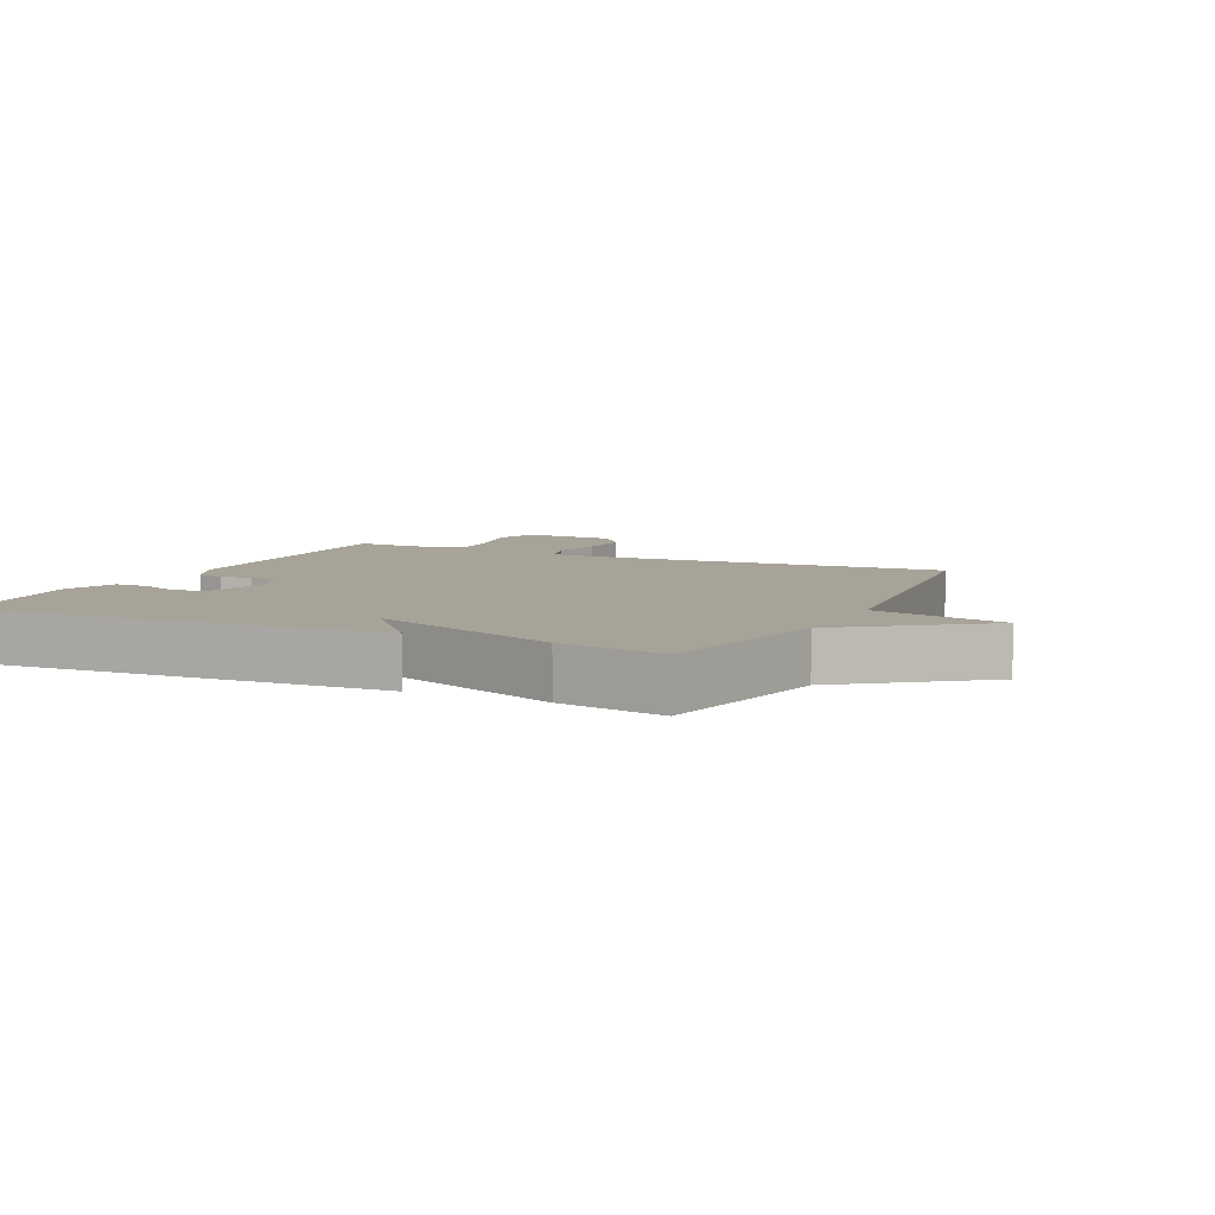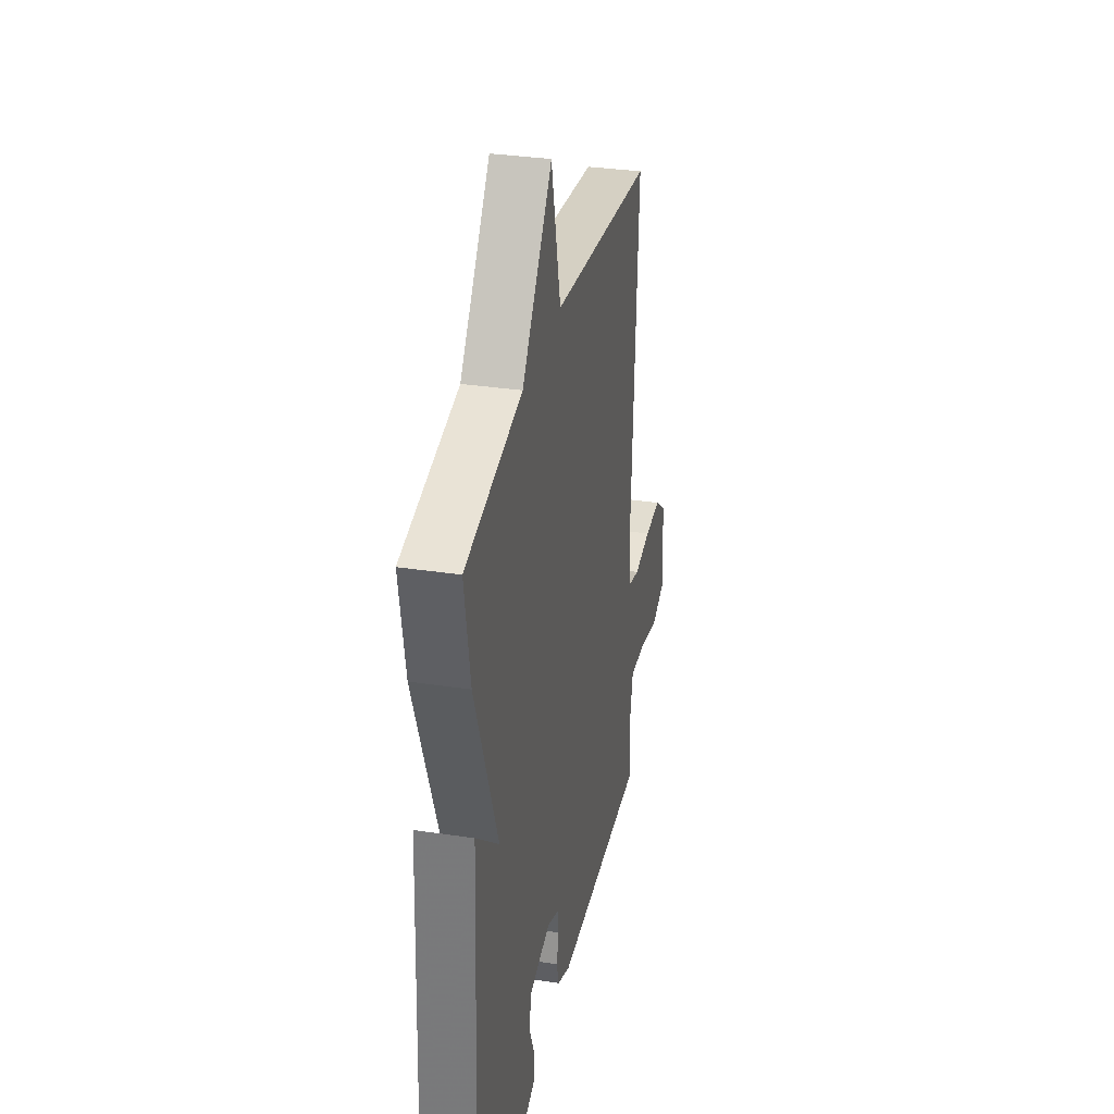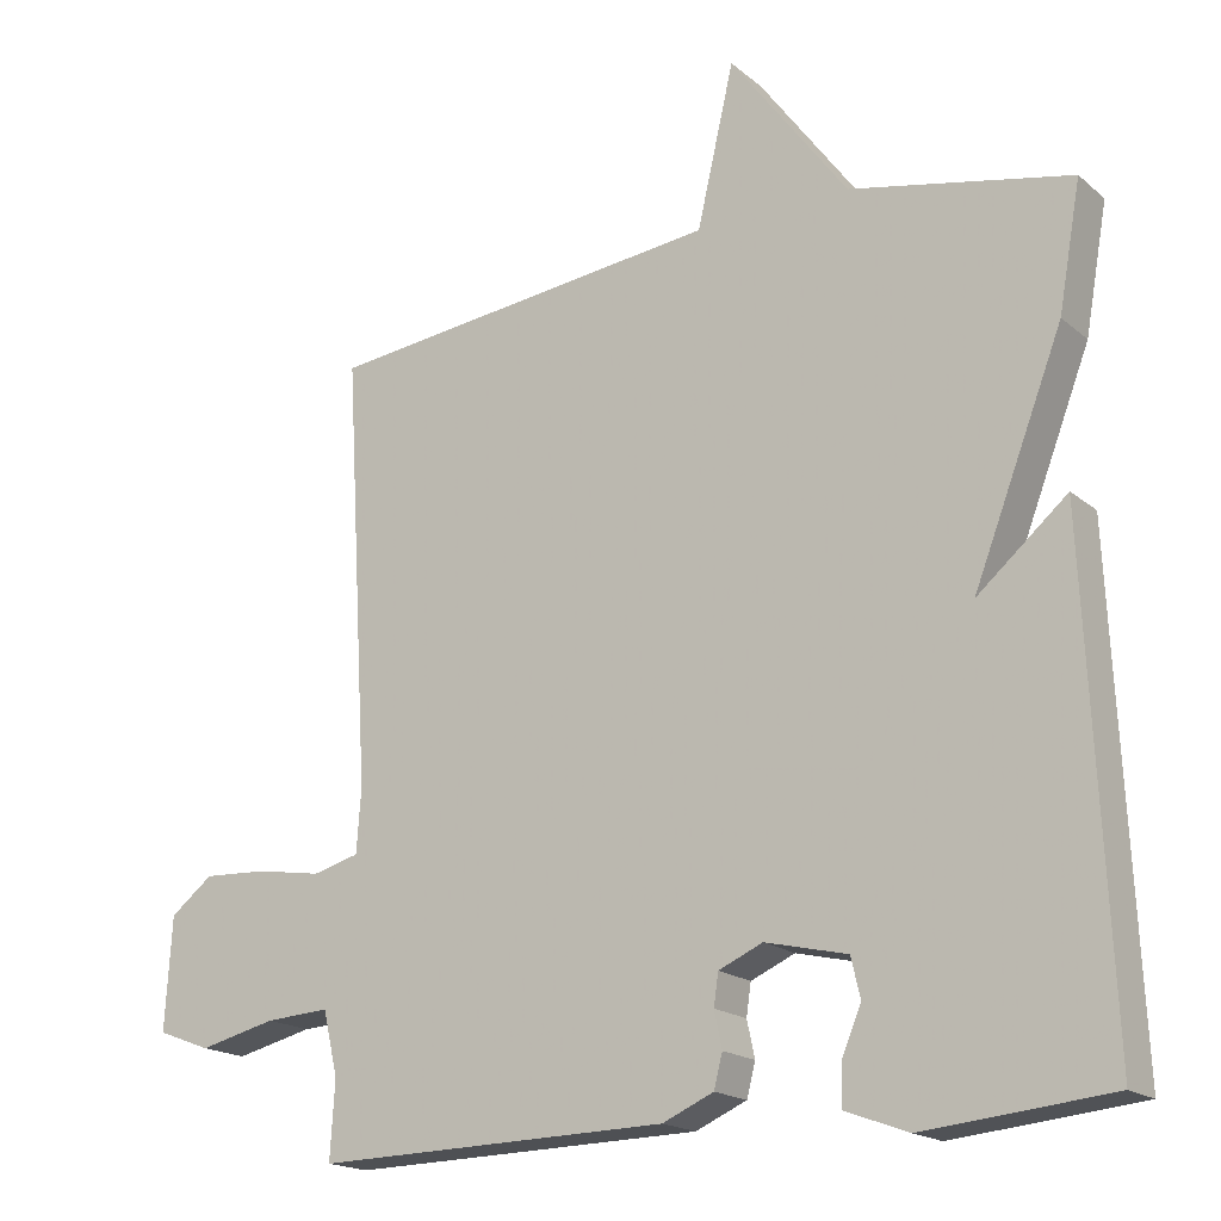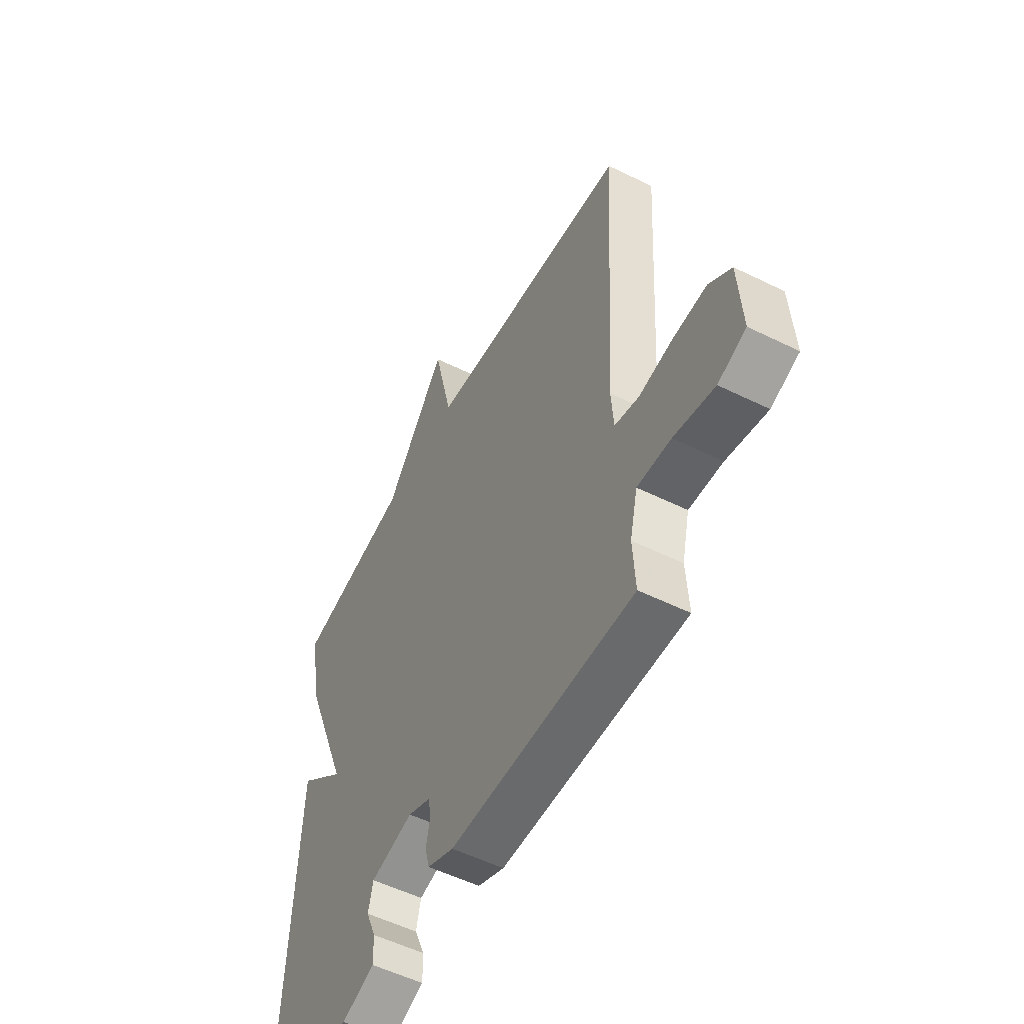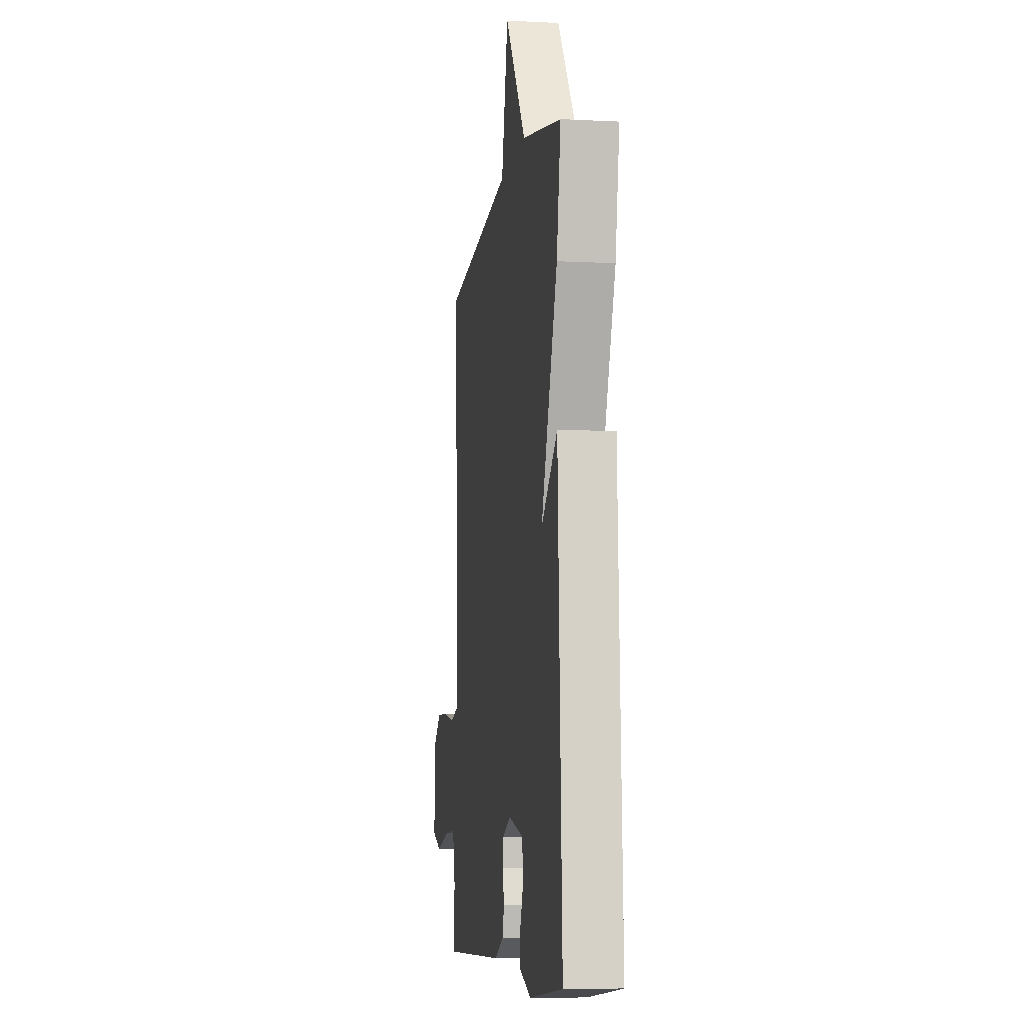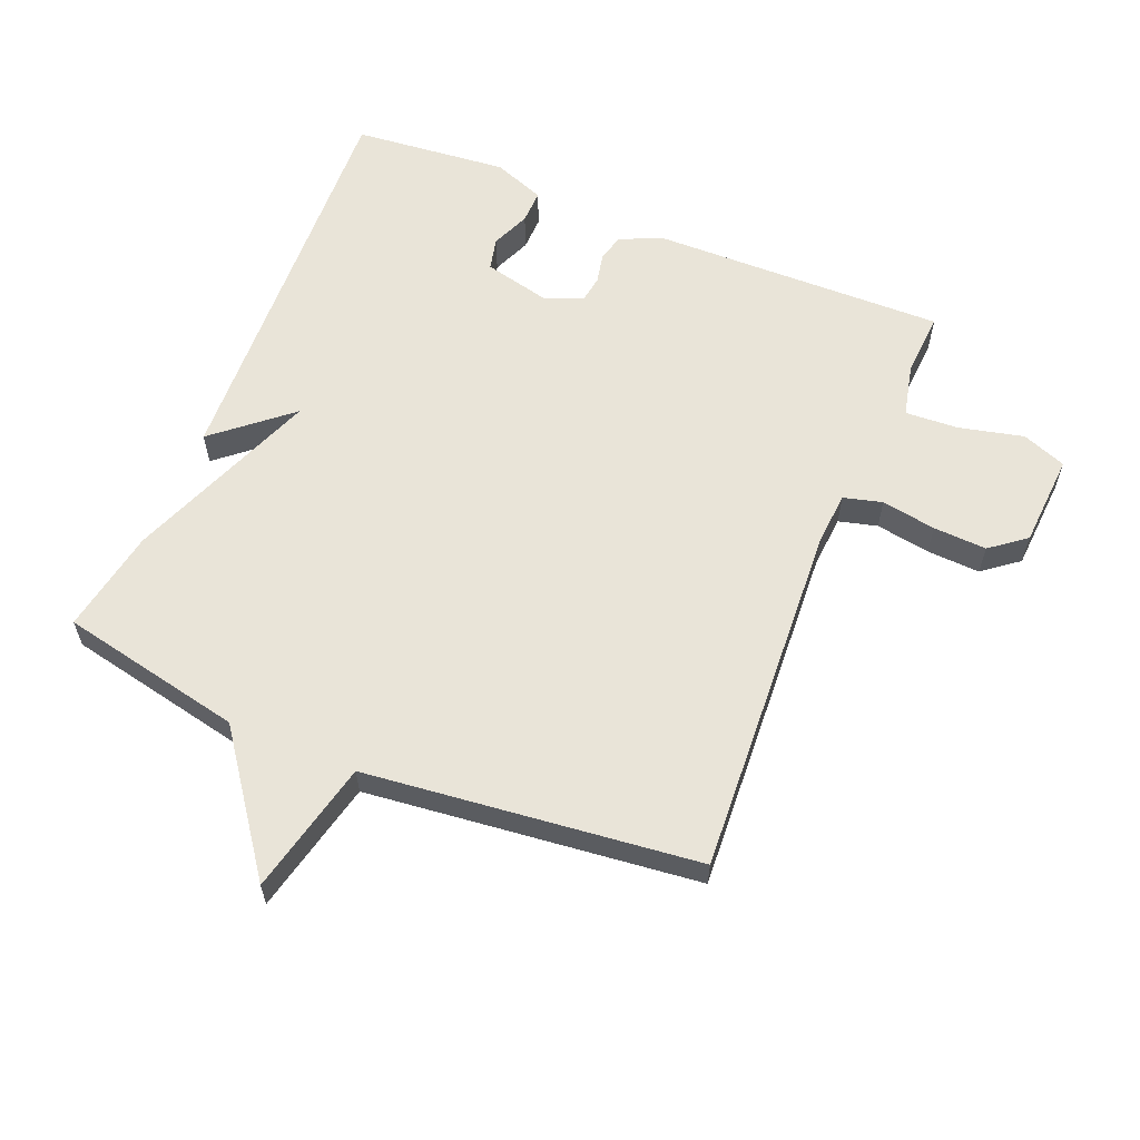
<metadata>
{"format":"obj","ext":"obj","renderer":"f3d","projection":"perspective","resolution":1024,"background":"white","views":[{"elev":6.8,"azim":-64.6,"up":"+Y"},{"elev":32.6,"azim":-78.1,"up":"+Z"},{"elev":-18.1,"azim":-147.0,"up":"+Z"},{"elev":-54.1,"azim":62.3,"up":"+Z"},{"elev":-7.6,"azim":-98.3,"up":"+Z"},{"elev":60.3,"azim":22.5,"up":"+Y"}]}
</metadata>
<code>
v 0.5 0.07 -0.5
v 0.043 0.07 -0.49
v -0.023 0.07 -0.461
v -0.034 0.07 -0.418
v -0.024 0.07 -0.371
v -0.03 0.07 -0.33
v -0.087 0.07 -0.305
v -0.193 0.07 -0.33
v -0.205 0.07 -0.381
v -0.18 0.07 -0.441
v -0.179 0.07 -0.494
v -0.26 0.07 -0.524
v -0.5 0.07 -0.5
v -0.471 0.07 0.137
v -0.355 0.07 0.038
v -0.471 0.07 0.337
v -0.5 0.07 0.5
v -0.215 0.07 0.559
v -0.063 0.07 0.766
v -0.015 0.07 0.559
v 0.5 0.07 0.5
v 0.467 0.07 -0.054
v 0.473 0.07 -0.135
v 0.533 0.07 -0.151
v 0.618 0.07 -0.137
v 0.701 0.07 -0.133
v 0.756 0.07 -0.176
v 0.765 0.07 -0.321
v 0.696 0.07 -0.347
v 0.596 0.07 -0.323
v 0.513 0.07 -0.318
v 0.494 0.07 -0.4
v 0.5 0 -0.5
v 0.043 0 -0.49
v -0.023 0 -0.461
v -0.034 0 -0.418
v -0.024 0 -0.371
v -0.03 0 -0.33
v -0.087 0 -0.305
v -0.193 0 -0.33
v -0.205 0 -0.381
v -0.18 0 -0.441
v -0.179 0 -0.494
v -0.26 0 -0.524
v -0.5 0 -0.5
v -0.471 0 0.137
v -0.355 0 0.038
v -0.471 0 0.337
v -0.5 0 0.5
v -0.215 0 0.559
v -0.063 0 0.766
v -0.015 0 0.559
v 0.5 0 0.5
v 0.467 0 -0.054
v 0.473 0 -0.135
v 0.533 0 -0.151
v 0.618 0 -0.137
v 0.701 0 -0.133
v 0.756 0 -0.176
v 0.765 0 -0.321
v 0.696 0 -0.347
v 0.596 0 -0.323
v 0.513 0 -0.318
v 0.494 0 -0.4
f 28 29 30
f 27 28 30
f 26 27 30
f 25 26 30
f 24 25 30
f 23 24 30 31
f 20 21 22
f 20 22 23
f 18 19 20
f 23 31 32
f 20 23 32
f 18 20 32
f 17 18 32
f 16 17 32
f 15 16 32
f 12 13 14
f 11 12 14
f 10 11 14
f 9 10 14
f 8 9 14 15
f 3 4 5
f 2 3 5
f 1 2 5
f 32 1 5
f 32 5 6
f 15 32 6 7
f 7 8 15
f 62 61 60
f 62 60 59
f 62 59 58
f 62 58 57
f 62 57 56
f 63 62 56 55
f 54 53 52
f 55 54 52
f 52 51 50
f 64 63 55
f 64 55 52
f 64 52 50
f 64 50 49
f 64 49 48
f 64 48 47
f 46 45 44
f 46 44 43
f 46 43 42
f 46 42 41
f 47 46 41 40
f 37 36 35
f 37 35 34
f 37 34 33
f 37 33 64
f 38 37 64
f 39 38 64 47
f 47 40 39
f 1 33 34 2
f 2 34 35 3
f 3 35 36 4
f 4 36 37 5
f 5 37 38 6
f 6 38 39 7
f 7 39 40 8
f 8 40 41 9
f 9 41 42 10
f 10 42 43 11
f 11 43 44 12
f 12 44 45 13
f 13 45 46 14
f 14 46 47 15
f 15 47 48 16
f 16 48 49 17
f 17 49 50 18
f 18 50 51 19
f 19 51 52 20
f 20 52 53 21
f 21 53 54 22
f 22 54 55 23
f 23 55 56 24
f 24 56 57 25
f 25 57 58 26
f 26 58 59 27
f 27 59 60 28
f 28 60 61 29
f 29 61 62 30
f 30 62 63 31
f 31 63 64 32
f 32 64 33 1

</code>
